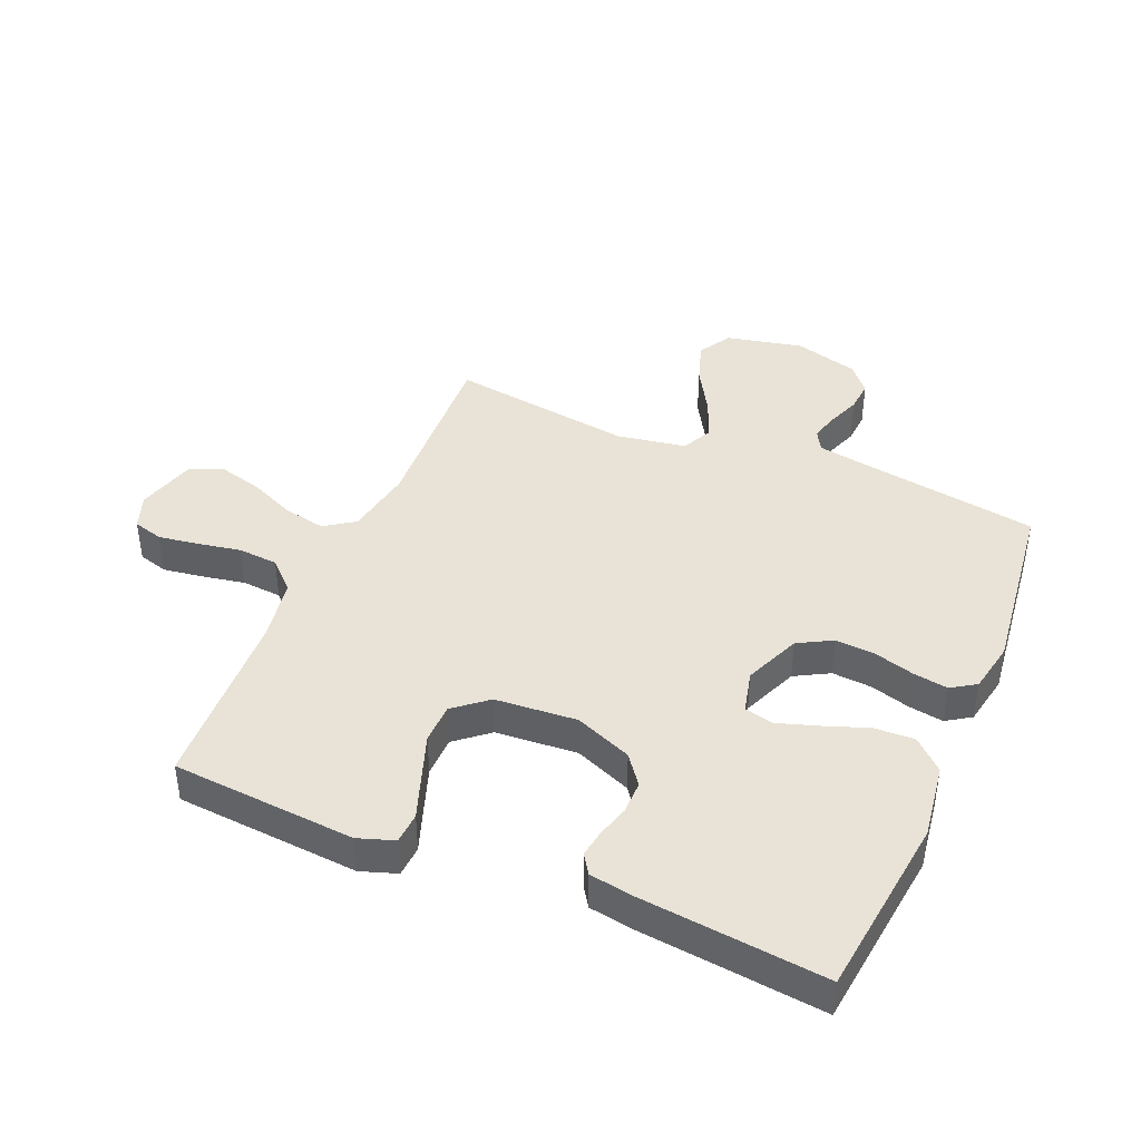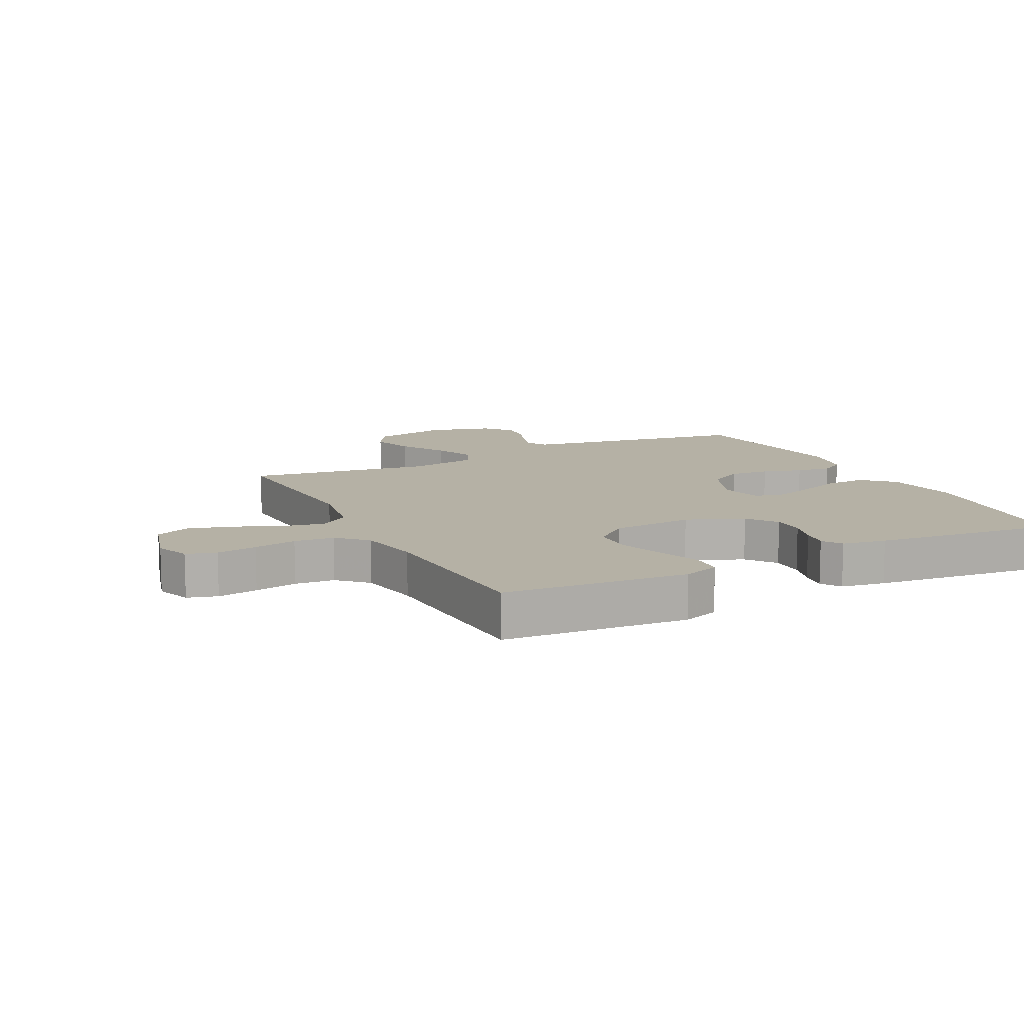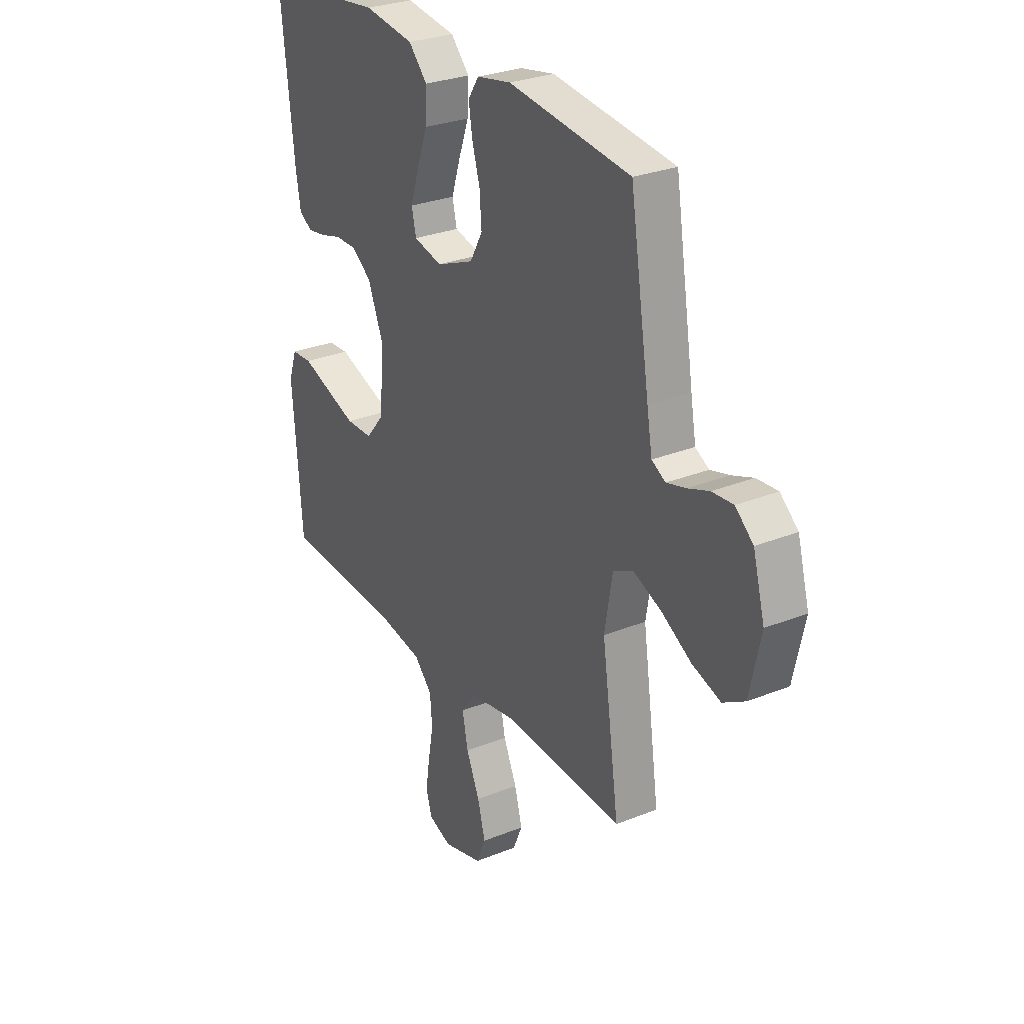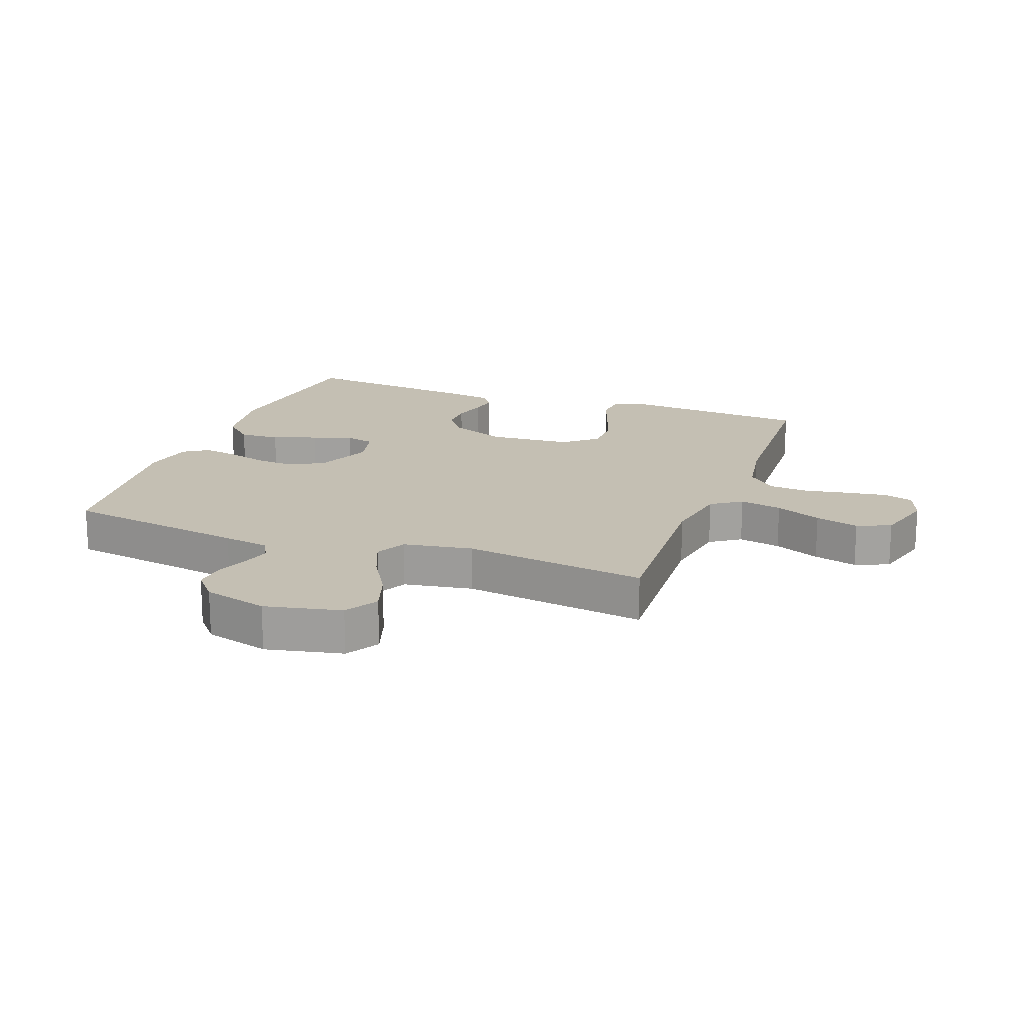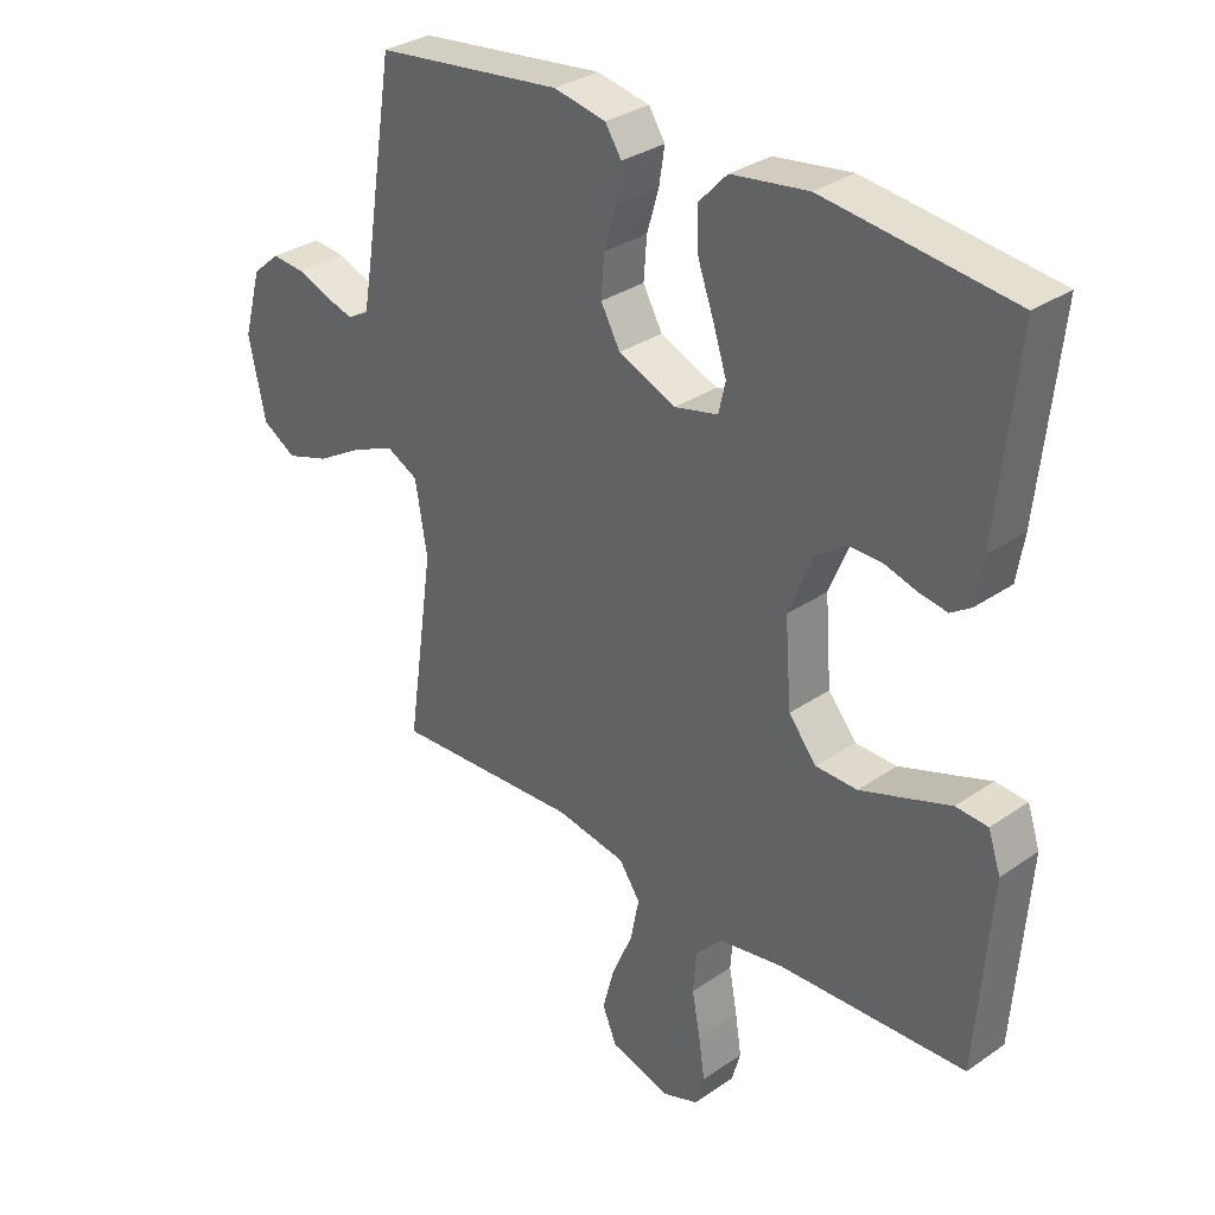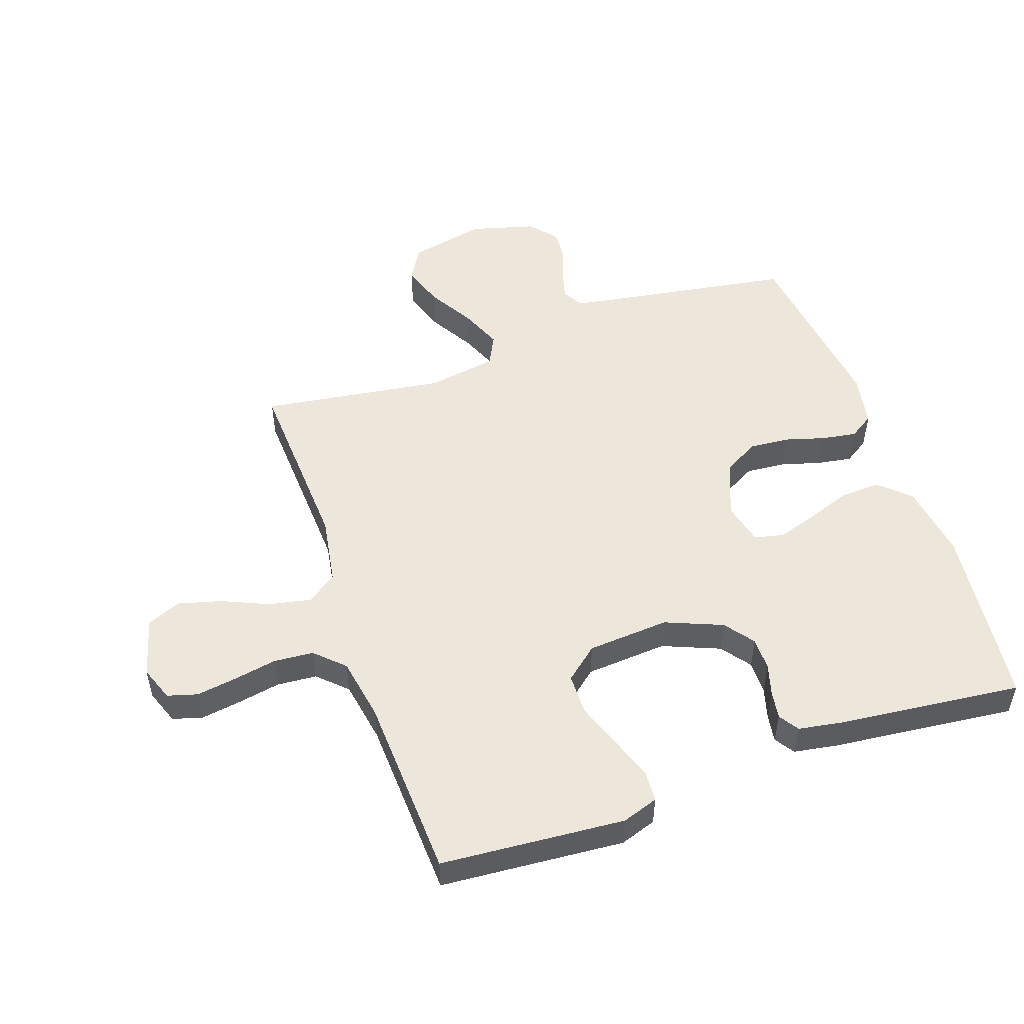
<metadata>
{"format":"obj","ext":"obj","renderer":"f3d","projection":"perspective","resolution":1024,"background":"white","views":[{"elev":41.7,"azim":-67.0,"up":"+Y"},{"elev":11.8,"azim":-116.7,"up":"+Y"},{"elev":28.6,"azim":58.8,"up":"+Z"},{"elev":17.8,"azim":110.3,"up":"+Y"},{"elev":31.8,"azim":-134.1,"up":"+Z"},{"elev":51.5,"azim":-109.1,"up":"+Y"}]}
</metadata>
<code>
v 0.5 0.07 0.5
v 0.548 0.07 0.2
v 0.561 0.07 0.125
v 0.595 0.07 0.106
v 0.642 0.07 0.119
v 0.695 0.07 0.139
v 0.747 0.07 0.143
v 0.791 0.07 0.105
v 0.82 0.07 0
v 0.793 0.07 -0.125
v 0.739 0.07 -0.157
v 0.669 0.07 -0.134
v 0.594 0.07 -0.09
v 0.526 0.07 -0.062
v 0.476 0.07 -0.087
v 0.457 0.07 -0.2
v 0.5 0.07 -0.5
v 0.2 0.07 -0.484
v 0.088 0.07 -0.503
v 0.054 0.07 -0.552
v 0.068 0.07 -0.621
v 0.101 0.07 -0.696
v 0.12 0.07 -0.767
v 0.097 0.07 -0.822
v 0 0.07 -0.849
v -0.057 0.07 -0.828
v -0.071 0.07 -0.779
v -0.061 0.07 -0.713
v -0.048 0.07 -0.643
v -0.053 0.07 -0.578
v -0.097 0.07 -0.532
v -0.2 0.07 -0.514
v -0.5 0.07 -0.5
v -0.523 0.07 -0.2
v -0.503 0.07 -0.141
v -0.452 0.07 -0.138
v -0.382 0.07 -0.163
v -0.308 0.07 -0.189
v -0.242 0.07 -0.188
v -0.197 0.07 -0.134
v -0.187 0.07 0
v -0.225 0.07 0.093
v -0.273 0.07 0.129
v -0.327 0.07 0.129
v -0.379 0.07 0.114
v -0.424 0.07 0.107
v -0.456 0.07 0.128
v -0.468 0.07 0.2
v -0.5 0.07 0.5
v -0.2 0.07 0.535
v -0.077 0.07 0.517
v -0.031 0.07 0.468
v -0.034 0.07 0.402
v -0.06 0.07 0.33
v -0.081 0.07 0.265
v -0.07 0.07 0.217
v 0 0.07 0.2
v 0.092 0.07 0.238
v 0.123 0.07 0.294
v 0.118 0.07 0.359
v 0.099 0.07 0.424
v 0.09 0.07 0.481
v 0.116 0.07 0.521
v 0.2 0.07 0.537
v 0.5 0 0.5
v 0.548 0 0.2
v 0.561 0 0.125
v 0.595 0 0.106
v 0.642 0 0.119
v 0.695 0 0.139
v 0.747 0 0.143
v 0.791 0 0.105
v 0.82 0 0
v 0.793 0 -0.125
v 0.739 0 -0.157
v 0.669 0 -0.134
v 0.594 0 -0.09
v 0.526 0 -0.062
v 0.476 0 -0.087
v 0.457 0 -0.2
v 0.5 0 -0.5
v 0.2 0 -0.484
v 0.088 0 -0.503
v 0.054 0 -0.552
v 0.068 0 -0.621
v 0.101 0 -0.696
v 0.12 0 -0.767
v 0.097 0 -0.822
v 0 0 -0.849
v -0.057 0 -0.828
v -0.071 0 -0.779
v -0.061 0 -0.713
v -0.048 0 -0.643
v -0.053 0 -0.578
v -0.097 0 -0.532
v -0.2 0 -0.514
v -0.5 0 -0.5
v -0.523 0 -0.2
v -0.503 0 -0.141
v -0.452 0 -0.138
v -0.382 0 -0.163
v -0.308 0 -0.189
v -0.242 0 -0.188
v -0.197 0 -0.134
v -0.187 0 0
v -0.225 0 0.093
v -0.273 0 0.129
v -0.327 0 0.129
v -0.379 0 0.114
v -0.424 0 0.107
v -0.456 0 0.128
v -0.468 0 0.2
v -0.5 0 0.5
v -0.2 0 0.535
v -0.077 0 0.517
v -0.031 0 0.468
v -0.034 0 0.402
v -0.06 0 0.33
v -0.081 0 0.265
v -0.07 0 0.217
v 0 0 0.2
v 0.092 0 0.238
v 0.123 0 0.294
v 0.118 0 0.359
v 0.099 0 0.424
v 0.09 0 0.481
v 0.116 0 0.521
v 0.2 0 0.537
f 64 1 2
f 63 64 2
f 62 63 2
f 61 62 2
f 60 61 2
f 59 60 2 3
f 58 59 3 4
f 57 58 4
f 52 53 54
f 51 52 54
f 50 51 54
f 49 50 54
f 48 49 54
f 47 48 54
f 46 47 54
f 45 46 54
f 44 45 54
f 43 44 54 55
f 42 43 55 56
f 35 36 37
f 34 35 37
f 33 34 37
f 32 33 37
f 31 32 37 38
f 30 31 38 39
f 27 28 29
f 26 27 29
f 25 26 29
f 24 25 29
f 23 24 29
f 22 23 29
f 21 22 29
f 20 21 29 30
f 30 39 40
f 20 30 40
f 19 20 40
f 16 17 18
f 19 40 41
f 18 19 41
f 16 18 41
f 15 16 41
f 11 12 13
f 10 11 13
f 9 10 13
f 8 9 13
f 7 8 13
f 6 7 13
f 5 6 13
f 4 5 13 14
f 42 56 57
f 41 42 57
f 15 41 57
f 14 15 57
f 4 14 57
f 66 65 128
f 66 128 127
f 66 127 126
f 66 126 125
f 66 125 124
f 67 66 124 123
f 68 67 123 122
f 68 122 121
f 118 117 116
f 118 116 115
f 118 115 114
f 118 114 113
f 118 113 112
f 118 112 111
f 118 111 110
f 118 110 109
f 118 109 108
f 119 118 108 107
f 120 119 107 106
f 101 100 99
f 101 99 98
f 101 98 97
f 101 97 96
f 102 101 96 95
f 103 102 95 94
f 93 92 91
f 93 91 90
f 93 90 89
f 93 89 88
f 93 88 87
f 93 87 86
f 93 86 85
f 94 93 85 84
f 104 103 94
f 104 94 84
f 104 84 83
f 82 81 80
f 105 104 83
f 105 83 82
f 105 82 80
f 105 80 79
f 77 76 75
f 77 75 74
f 77 74 73
f 77 73 72
f 77 72 71
f 77 71 70
f 77 70 69
f 78 77 69 68
f 121 120 106
f 121 106 105
f 121 105 79
f 121 79 78
f 121 78 68
f 1 65 66 2
f 2 66 67 3
f 3 67 68 4
f 4 68 69 5
f 5 69 70 6
f 6 70 71 7
f 7 71 72 8
f 8 72 73 9
f 9 73 74 10
f 10 74 75 11
f 11 75 76 12
f 12 76 77 13
f 13 77 78 14
f 14 78 79 15
f 15 79 80 16
f 16 80 81 17
f 17 81 82 18
f 18 82 83 19
f 19 83 84 20
f 20 84 85 21
f 21 85 86 22
f 22 86 87 23
f 23 87 88 24
f 24 88 89 25
f 25 89 90 26
f 26 90 91 27
f 27 91 92 28
f 28 92 93 29
f 29 93 94 30
f 30 94 95 31
f 31 95 96 32
f 32 96 97 33
f 33 97 98 34
f 34 98 99 35
f 35 99 100 36
f 36 100 101 37
f 37 101 102 38
f 38 102 103 39
f 39 103 104 40
f 40 104 105 41
f 41 105 106 42
f 42 106 107 43
f 43 107 108 44
f 44 108 109 45
f 45 109 110 46
f 46 110 111 47
f 47 111 112 48
f 48 112 113 49
f 49 113 114 50
f 50 114 115 51
f 51 115 116 52
f 52 116 117 53
f 53 117 118 54
f 54 118 119 55
f 55 119 120 56
f 56 120 121 57
f 57 121 122 58
f 58 122 123 59
f 59 123 124 60
f 60 124 125 61
f 61 125 126 62
f 62 126 127 63
f 63 127 128 64
f 64 128 65 1

</code>
